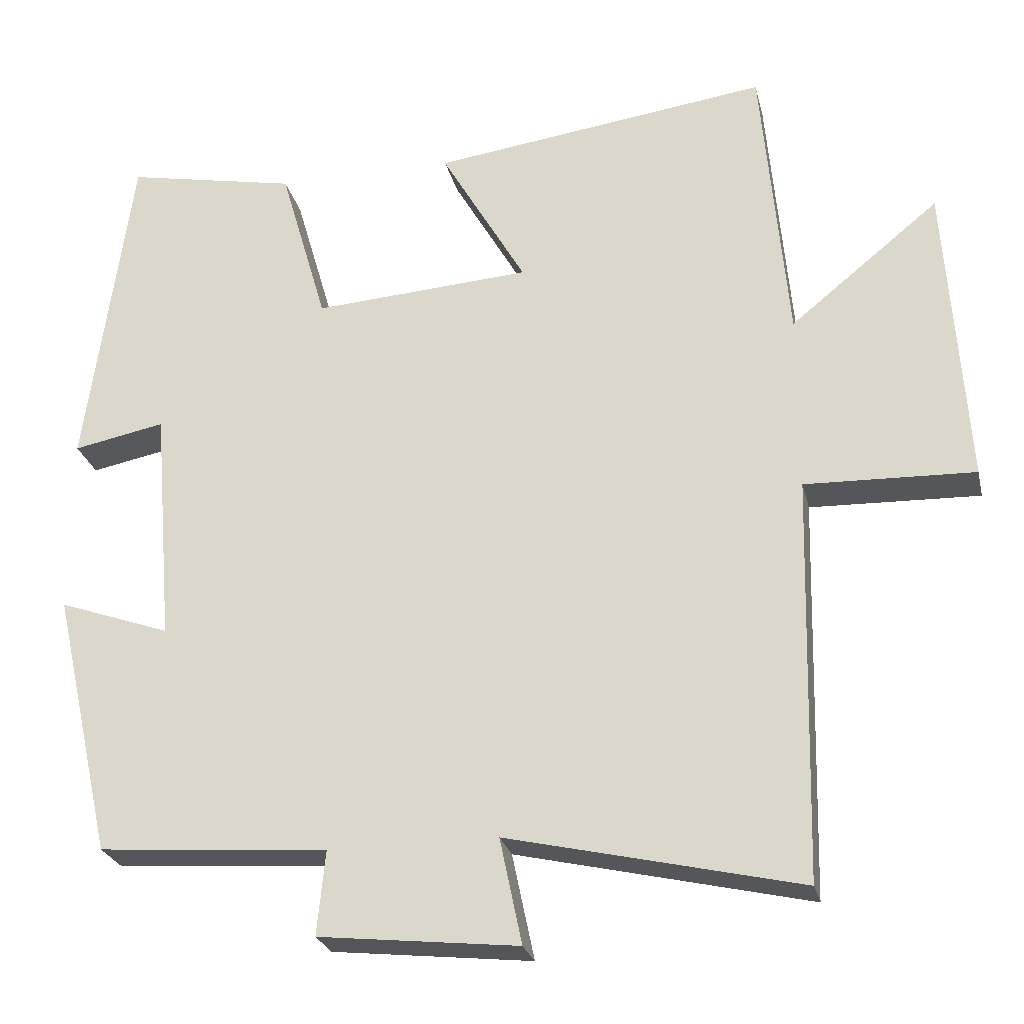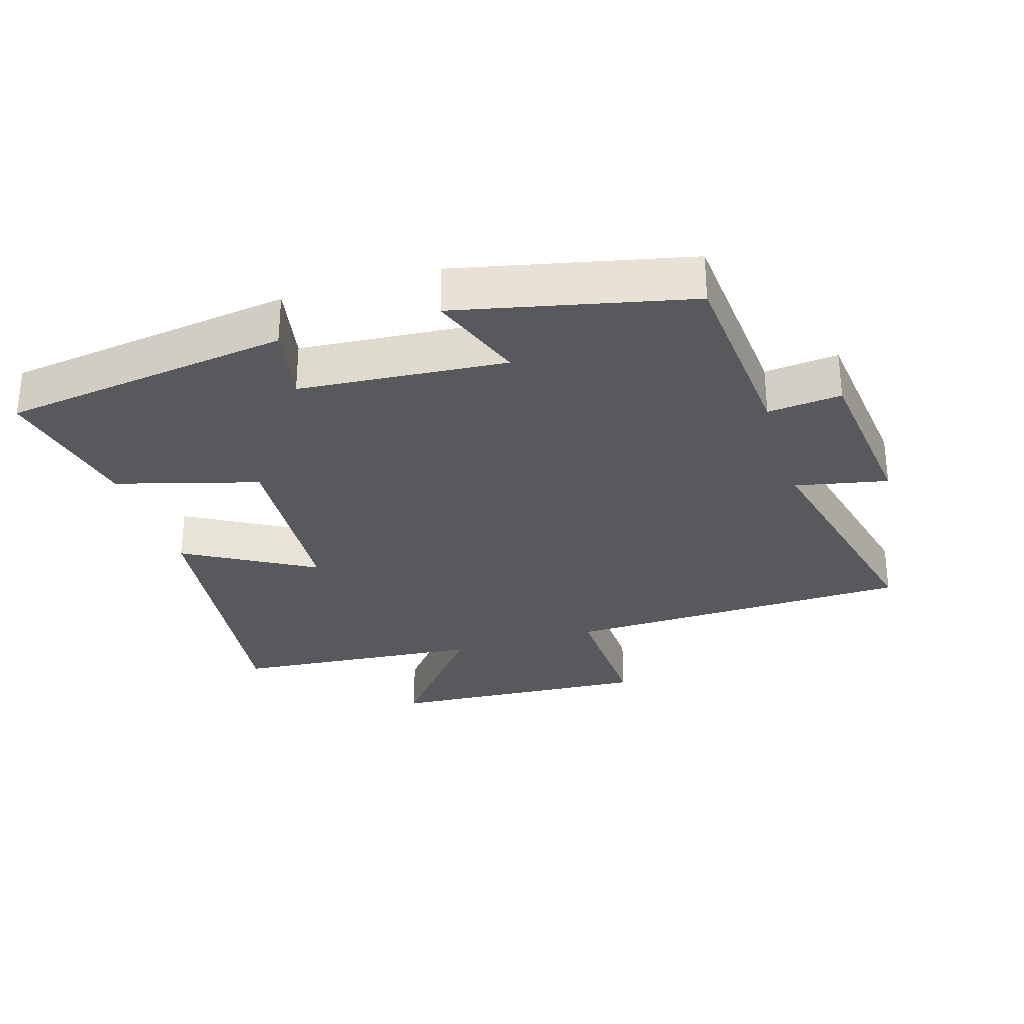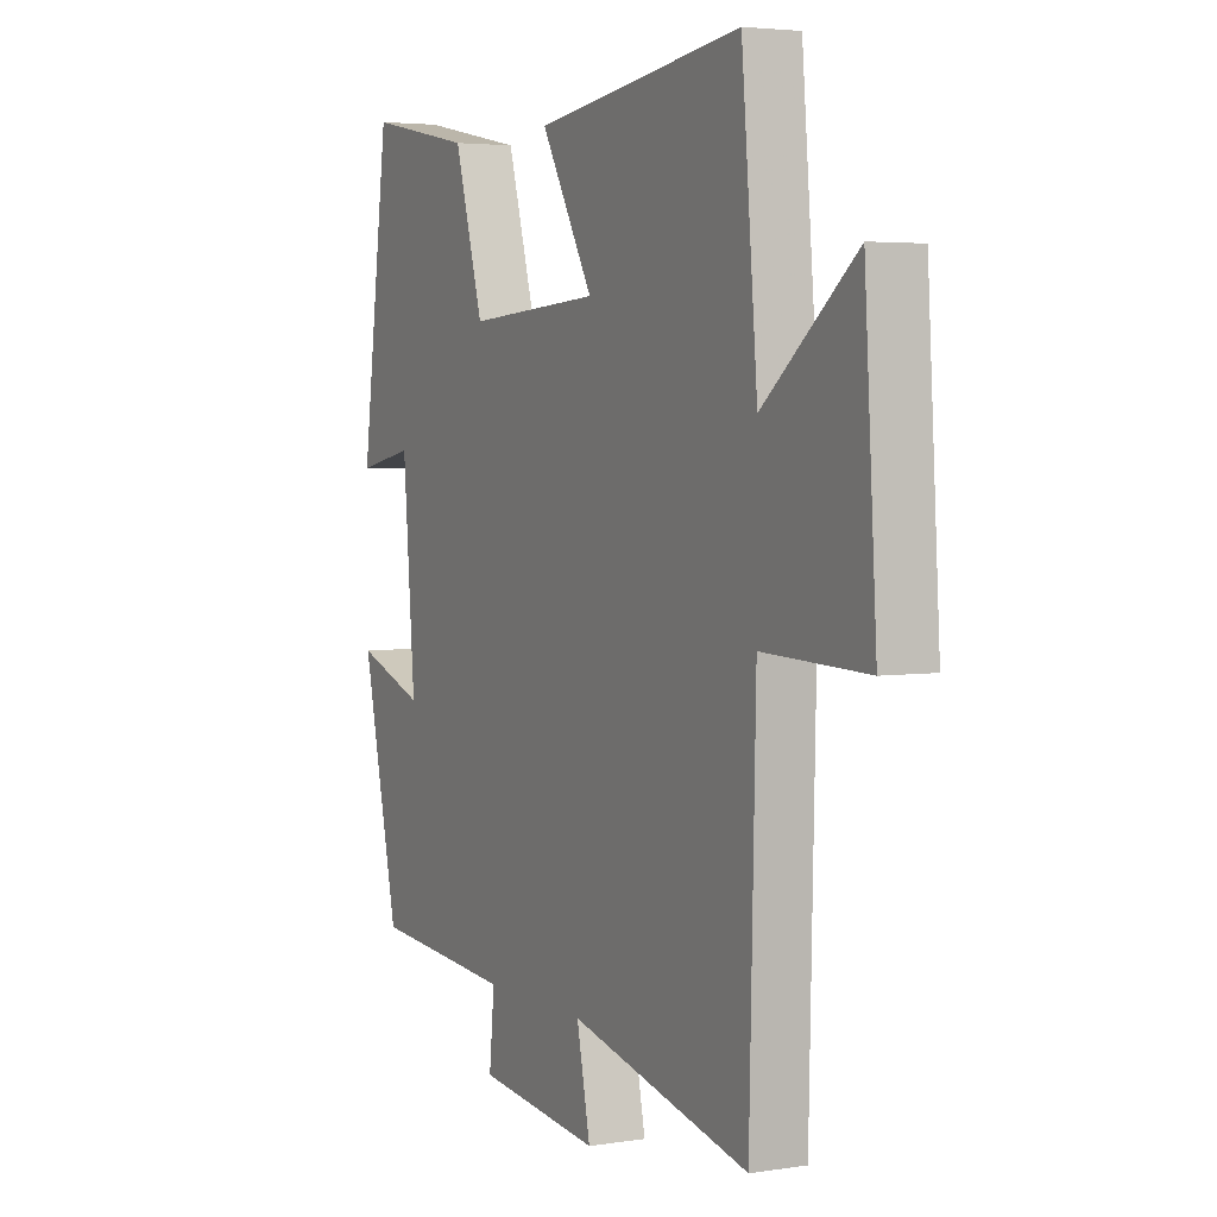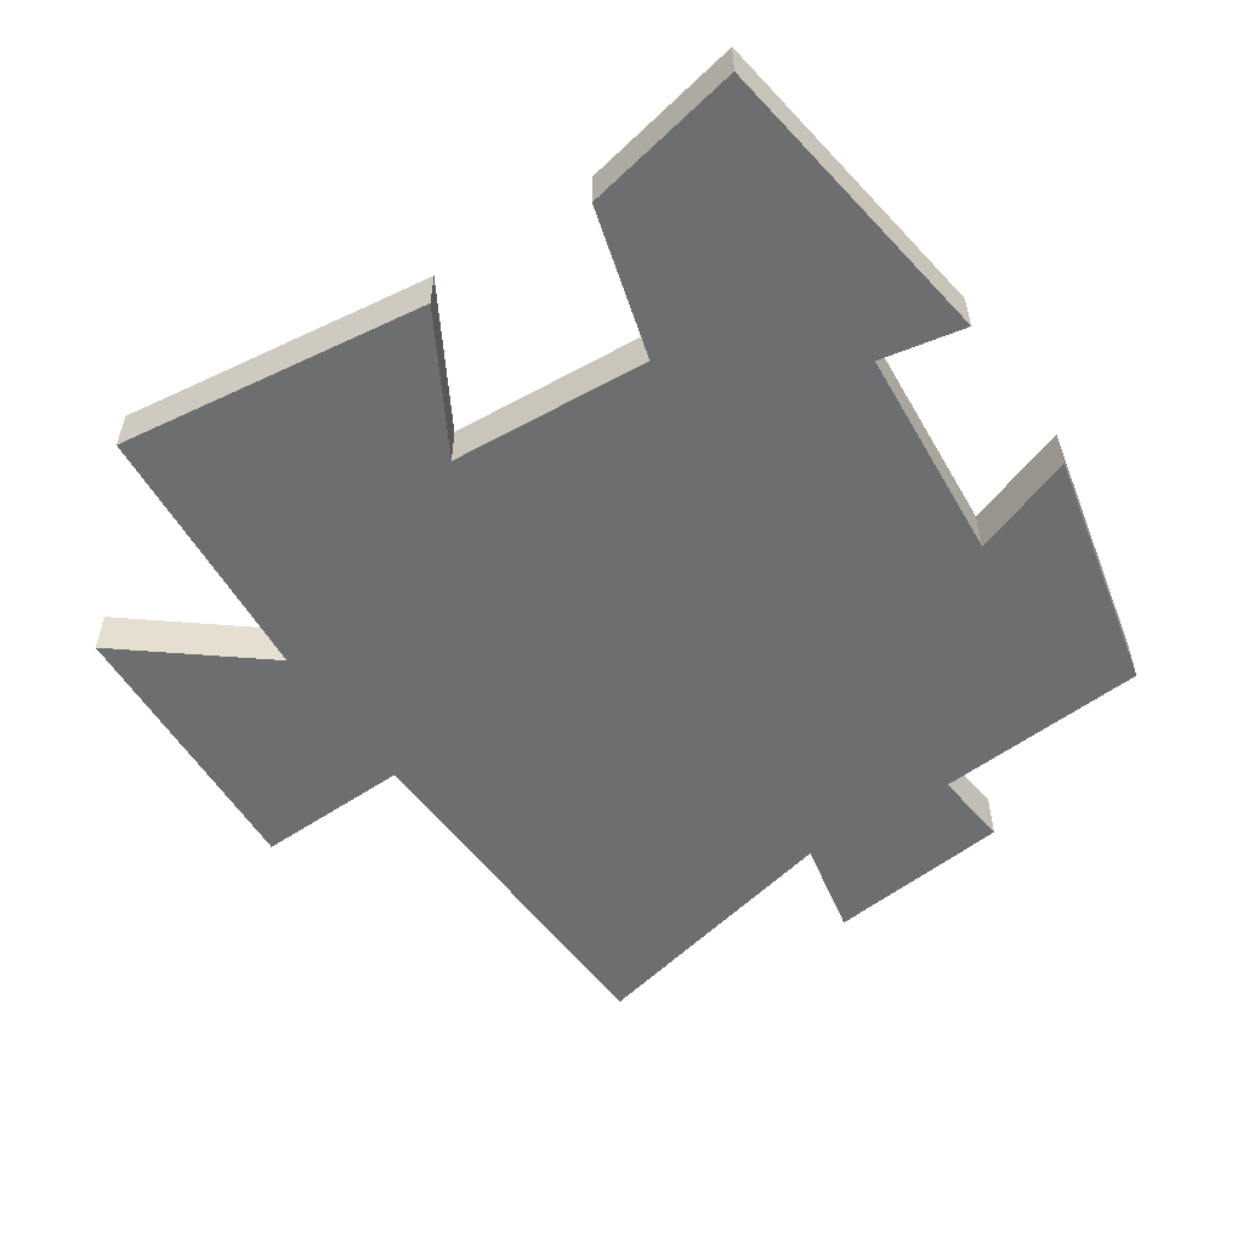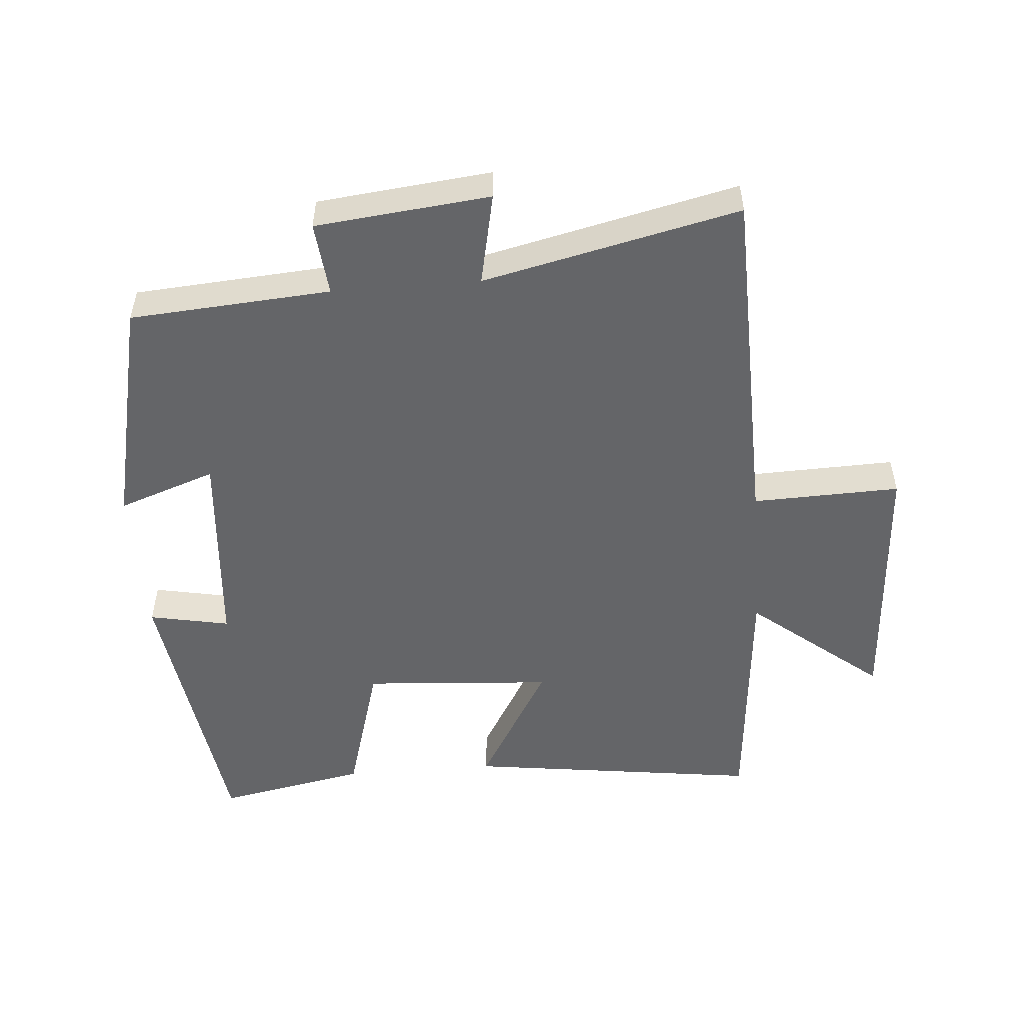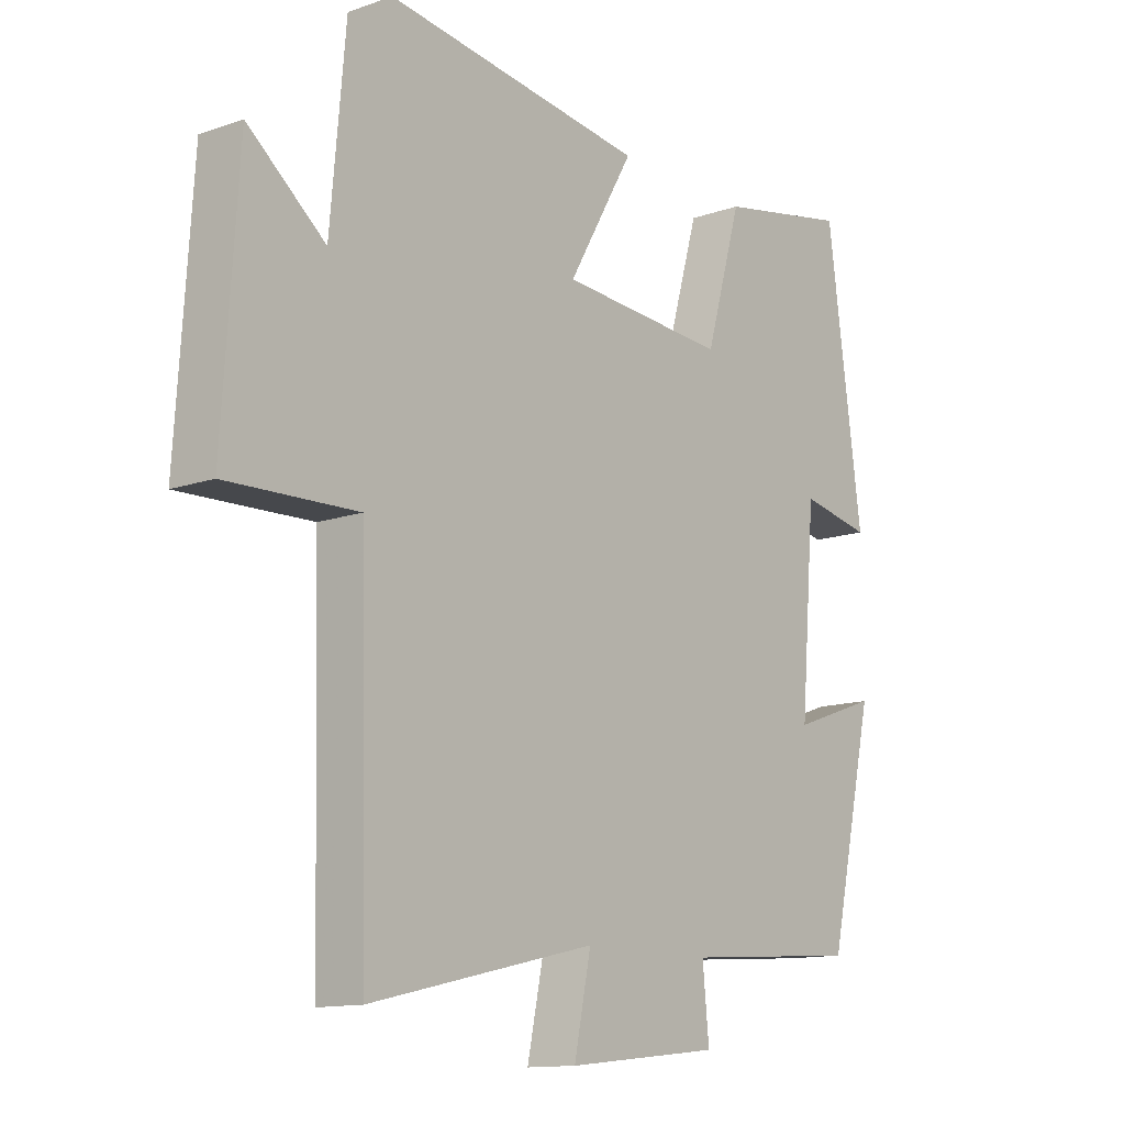
<metadata>
{"format":"obj","ext":"obj","renderer":"f3d","projection":"perspective","resolution":1024,"background":"white","views":[{"elev":-25.5,"azim":-167.1,"up":"+Z"},{"elev":-29.6,"azim":107.3,"up":"+Y"},{"elev":3.8,"azim":-117.3,"up":"+Z"},{"elev":-54.3,"azim":34.2,"up":"+Y"},{"elev":-51.6,"azim":-175.4,"up":"+Y"},{"elev":-12.9,"azim":-51.1,"up":"+Z"}]}
</metadata>
<code>
v -0.466 0.07 0.56
v -0.022 0.07 0.5
v -0.134 0.07 0.306
v 0.152 0.07 0.286
v 0.214 0.07 0.5
v 0.44 0.07 0.544
v 0.5 0.07 0.107
v 0.379 0.07 0.131
v 0.353 0.07 -0.181
v 0.5 0.07 -0.129
v 0.421 0.07 -0.478
v 0.119 0.07 -0.5
v 0.13 0.07 -0.611
v -0.132 0.07 -0.639
v -0.103 0.07 -0.5
v -0.487 0.07 -0.588
v -0.5 0.07 -0.058
v -0.722 0.07 -0.065
v -0.696 0.07 0.337
v -0.5 0.07 0.178
v -0.466 0 0.56
v -0.022 0 0.5
v -0.134 0 0.306
v 0.152 0 0.286
v 0.214 0 0.5
v 0.44 0 0.544
v 0.5 0 0.107
v 0.379 0 0.131
v 0.353 0 -0.181
v 0.5 0 -0.129
v 0.421 0 -0.478
v 0.119 0 -0.5
v 0.13 0 -0.611
v -0.132 0 -0.639
v -0.103 0 -0.5
v -0.487 0 -0.588
v -0.5 0 -0.058
v -0.722 0 -0.065
v -0.696 0 0.337
v -0.5 0 0.178
f 17 18 19 20
f 15 16 17 20
f 15 20 1
f 12 13 14 15
f 9 10 11 12
f 8 9 12 15
f 5 6 7 8
f 4 5 8
f 3 4 8 15
f 1 2 3
f 1 3 15
f 40 39 38 37
f 40 37 36 35
f 21 40 35
f 35 34 33 32
f 32 31 30 29
f 35 32 29 28
f 28 27 26 25
f 28 25 24
f 35 28 24 23
f 23 22 21
f 35 23 21
f 1 21 22 2
f 2 22 23 3
f 3 23 24 4
f 4 24 25 5
f 5 25 26 6
f 6 26 27 7
f 7 27 28 8
f 8 28 29 9
f 9 29 30 10
f 10 30 31 11
f 11 31 32 12
f 12 32 33 13
f 13 33 34 14
f 14 34 35 15
f 15 35 36 16
f 16 36 37 17
f 17 37 38 18
f 18 38 39 19
f 19 39 40 20
f 20 40 21 1

</code>
